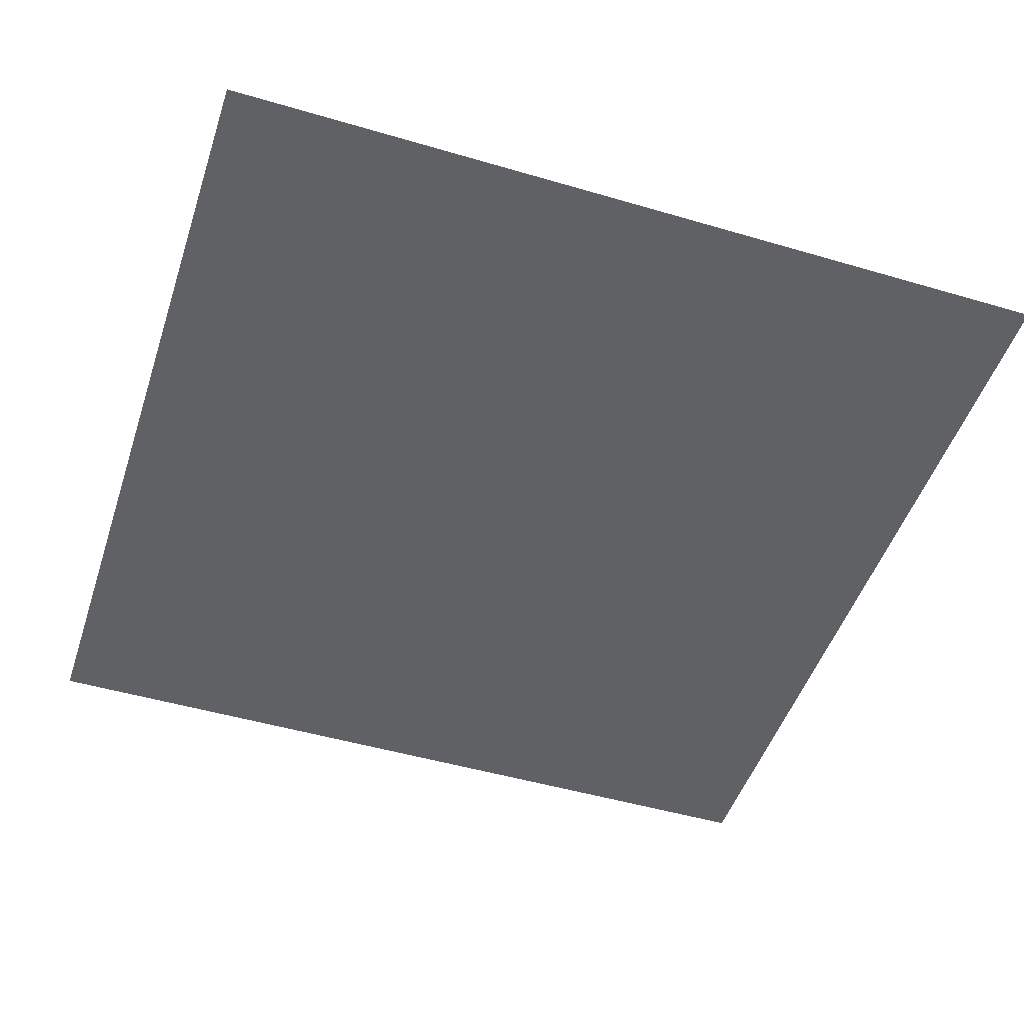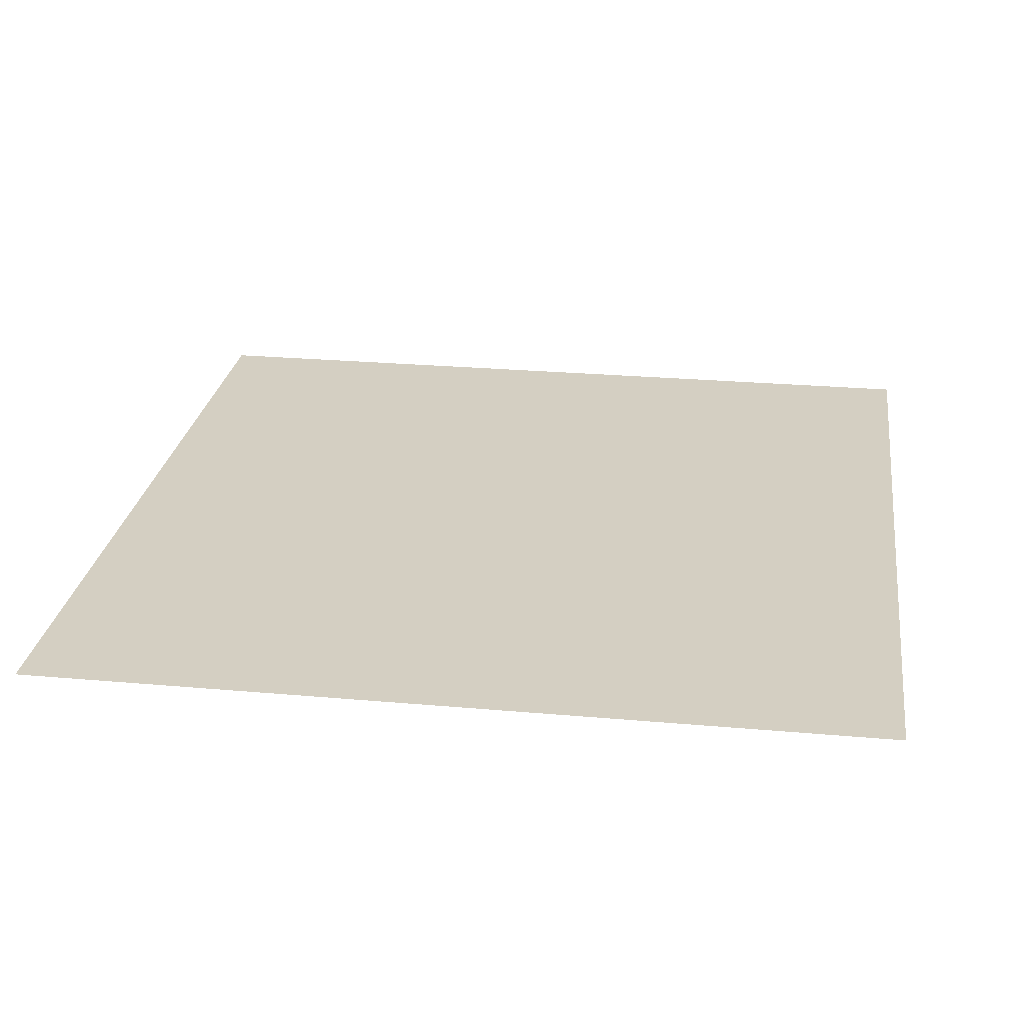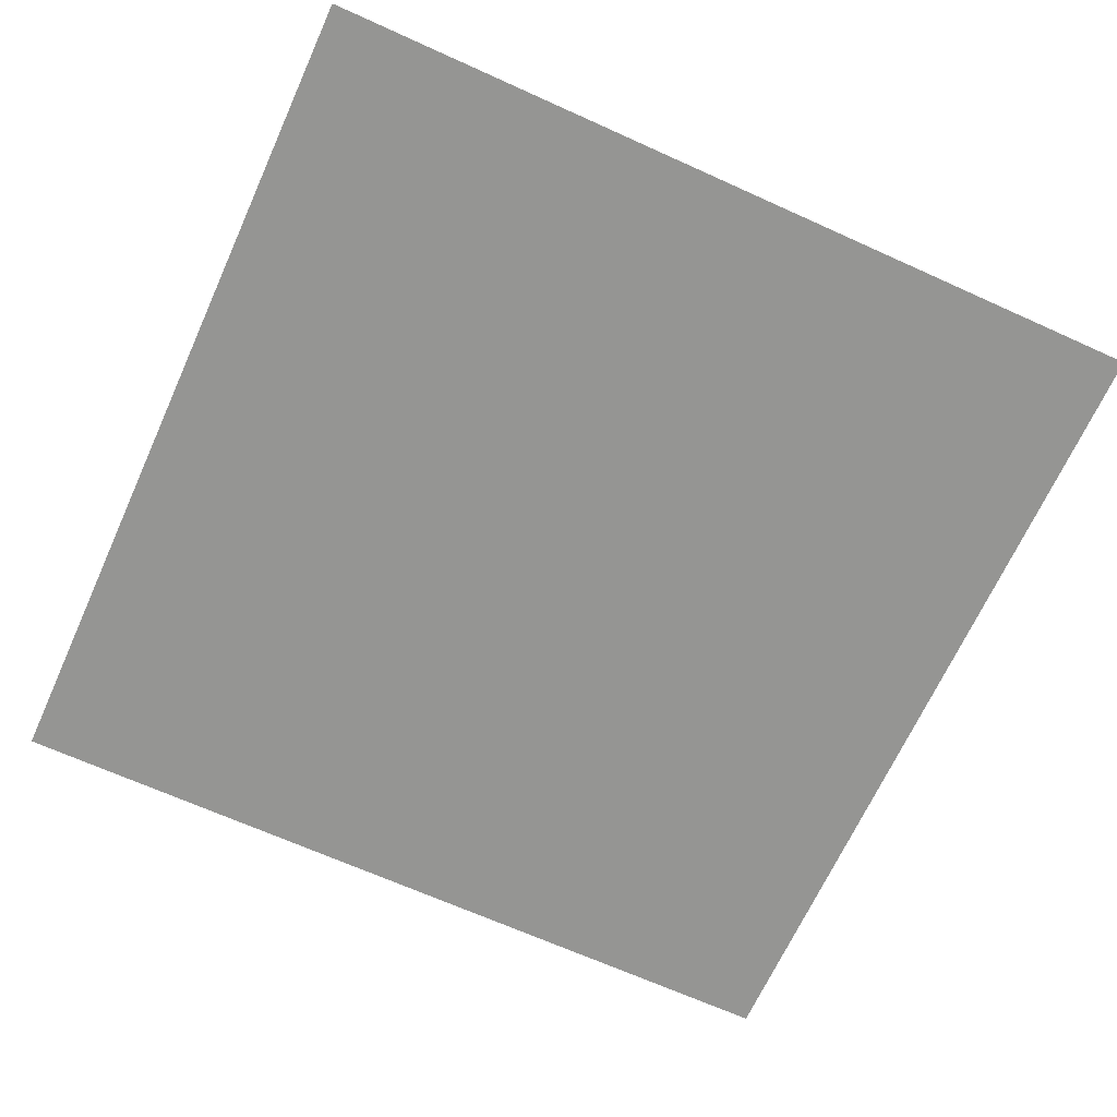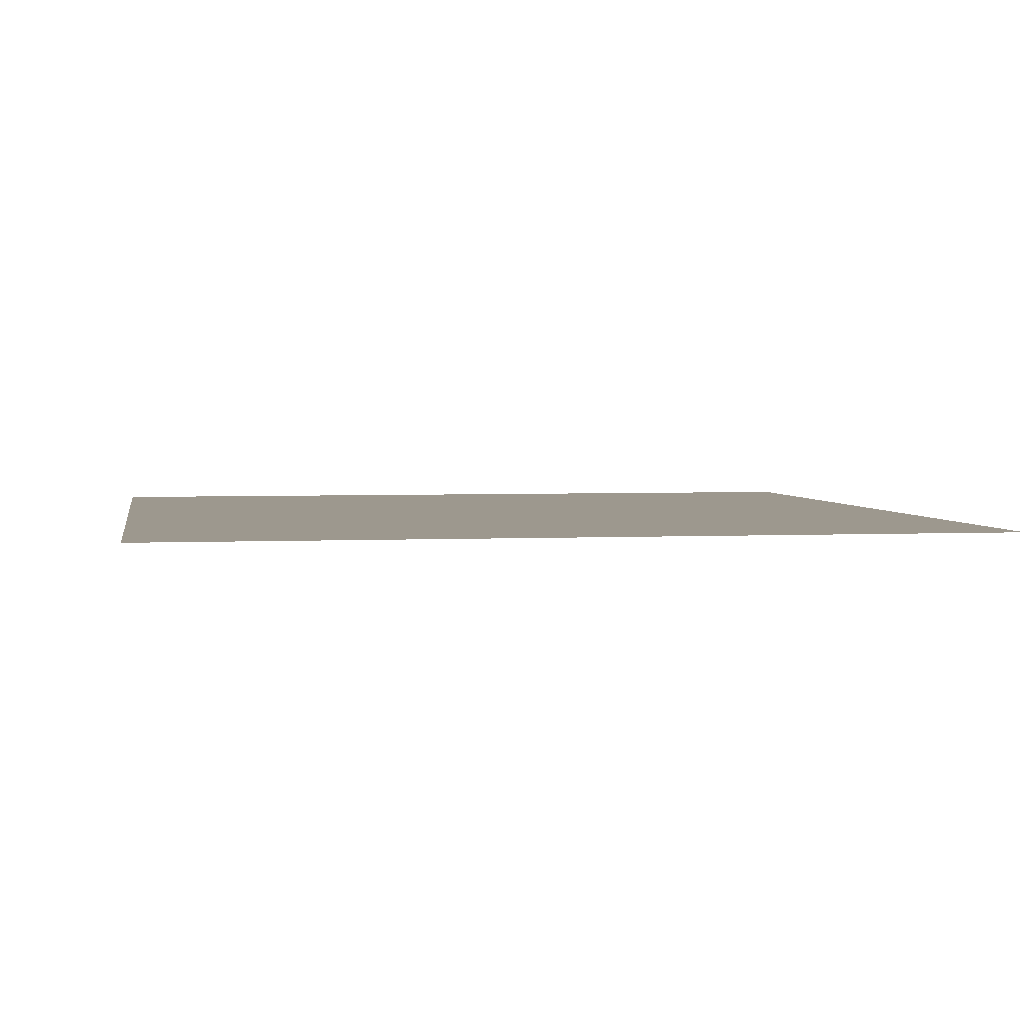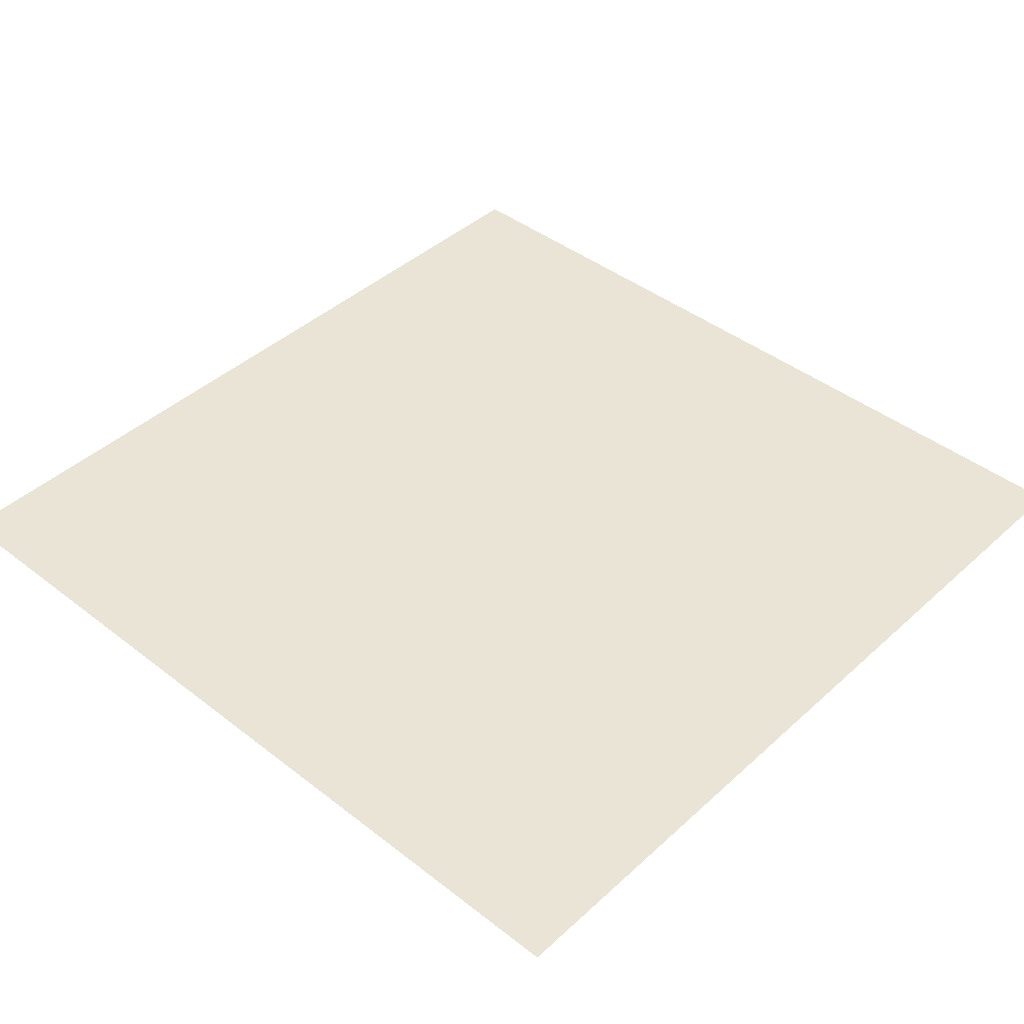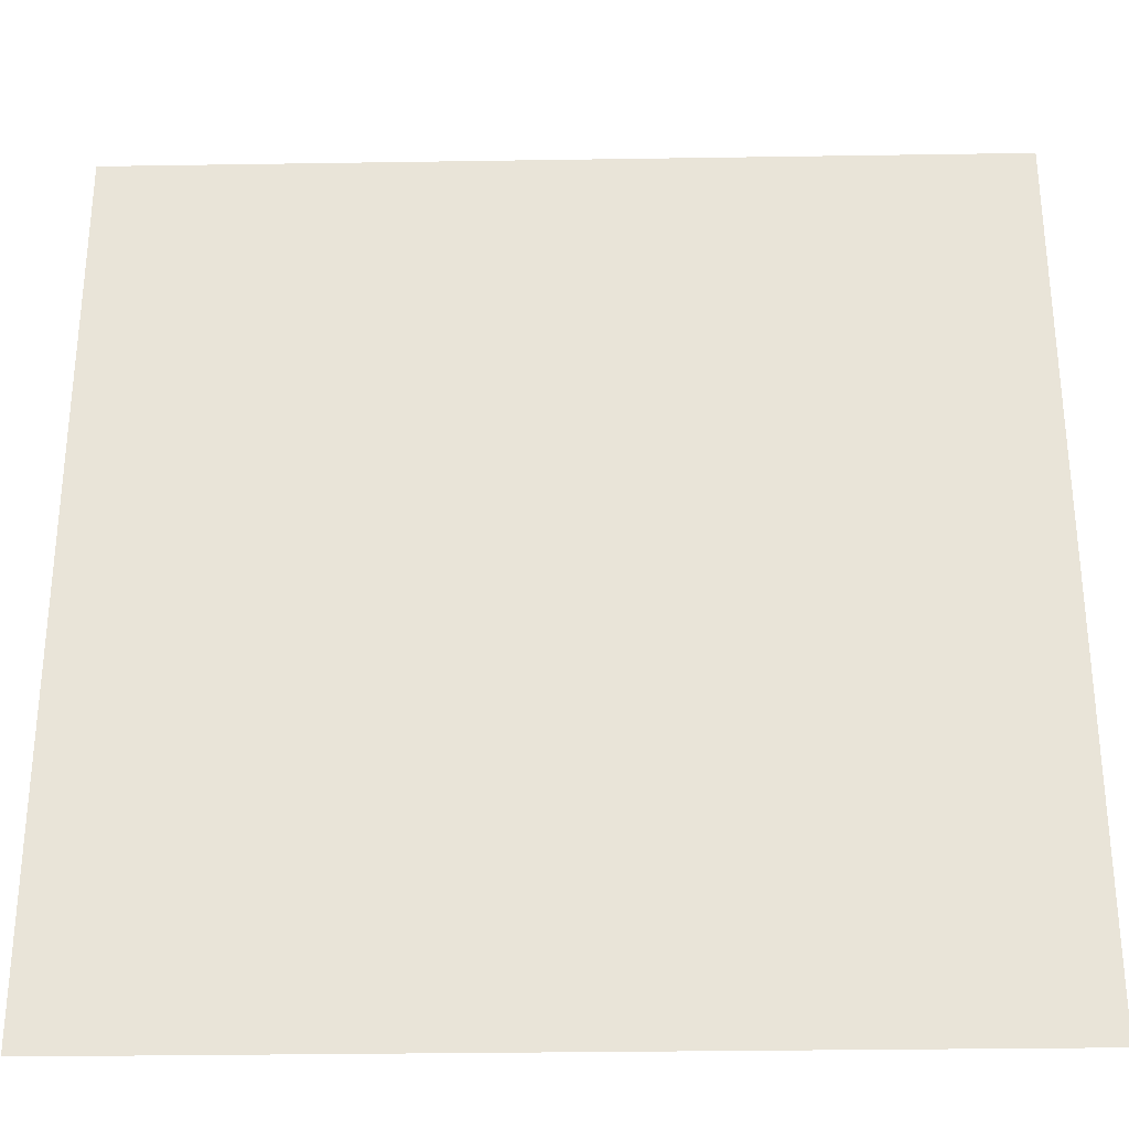
<metadata>
{"format":"obj","ext":"obj","renderer":"f3d","projection":"perspective","resolution":1024,"background":"white","views":[{"elev":-48.8,"azim":71.9,"up":"+Y"},{"elev":25.8,"azim":8.1,"up":"+Y"},{"elev":-67.3,"azim":65.6,"up":"+Y"},{"elev":3.2,"azim":80.3,"up":"+Y"},{"elev":42.5,"azim":-47.2,"up":"+Y"},{"elev":-30.5,"azim":-178.7,"up":"+Z"}]}
</metadata>
<code>
v  1890 75.36 -1984
v  -2356 75.36 -1984
v  -2356 75.36 2262
v  1890 75.36 2262
g M_K_MEP_B2_SDCK_M_PIP_FB2
f 1 2 3 4

</code>
